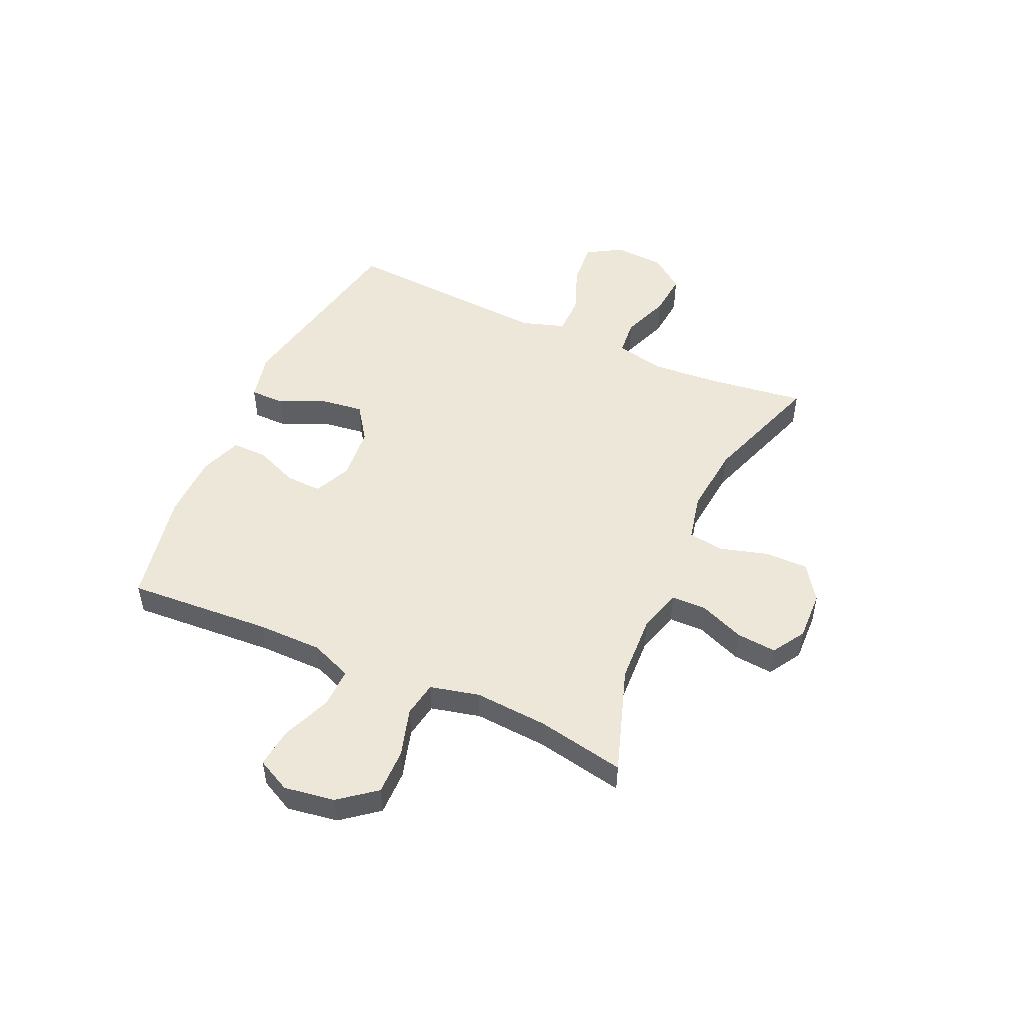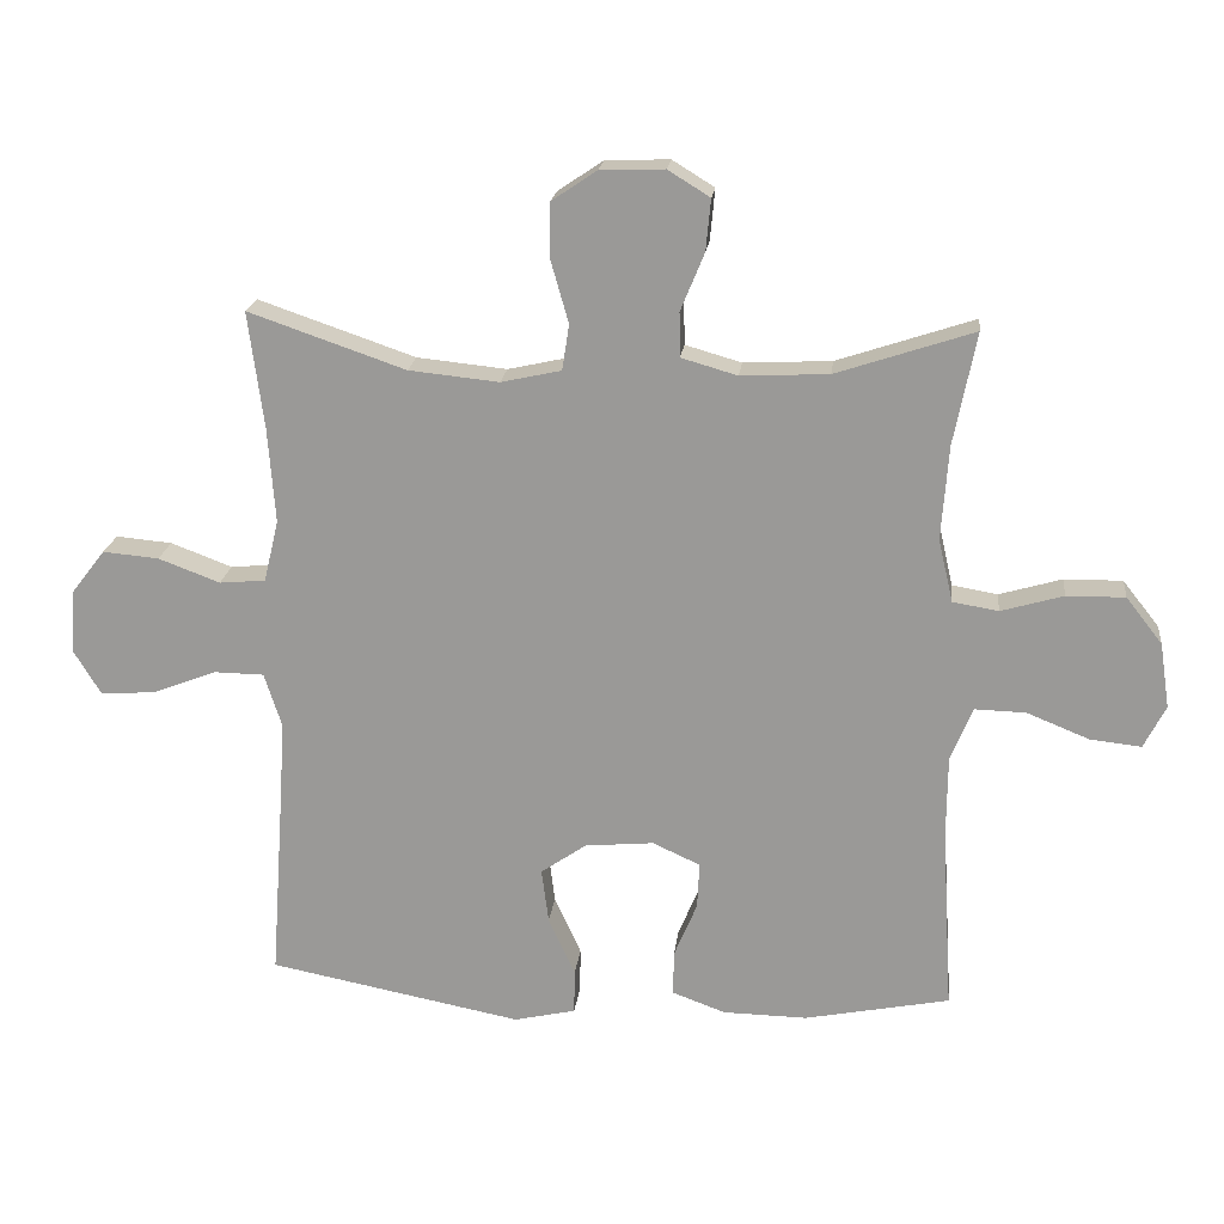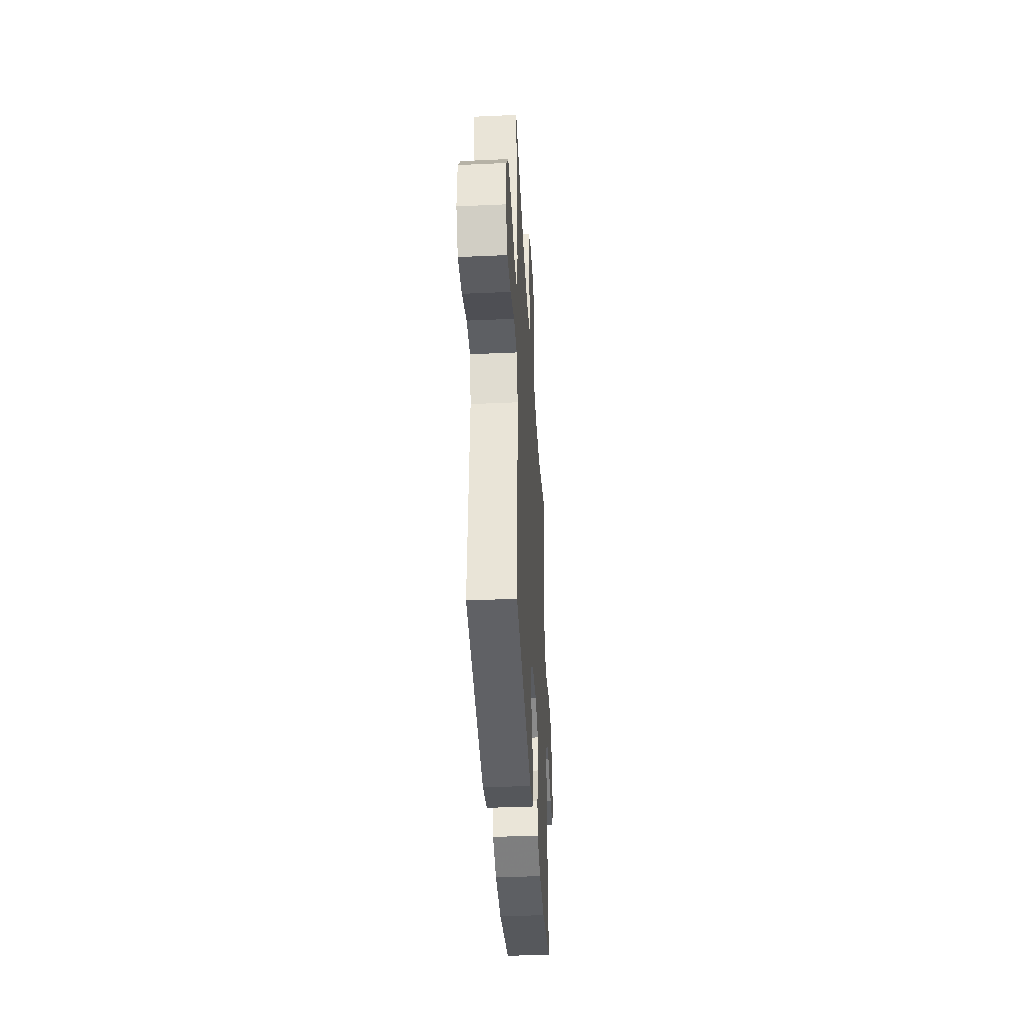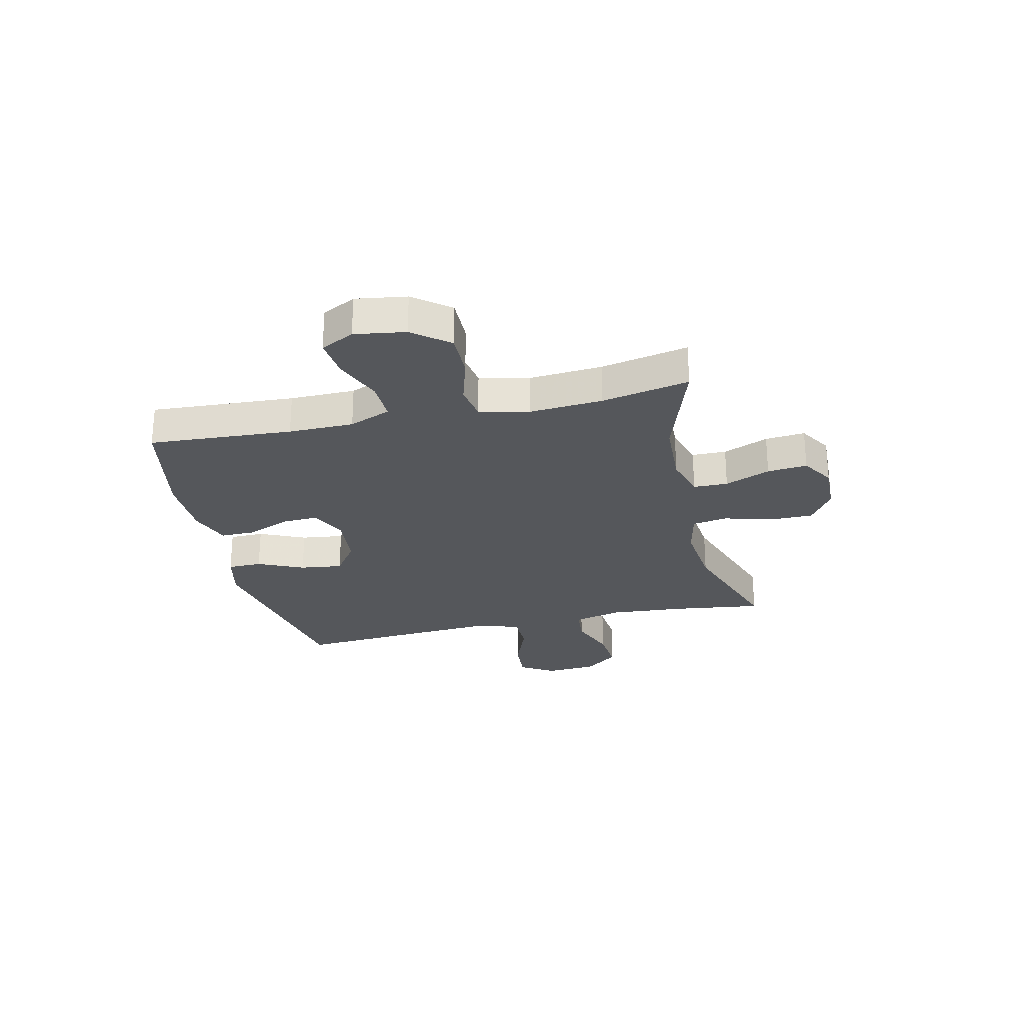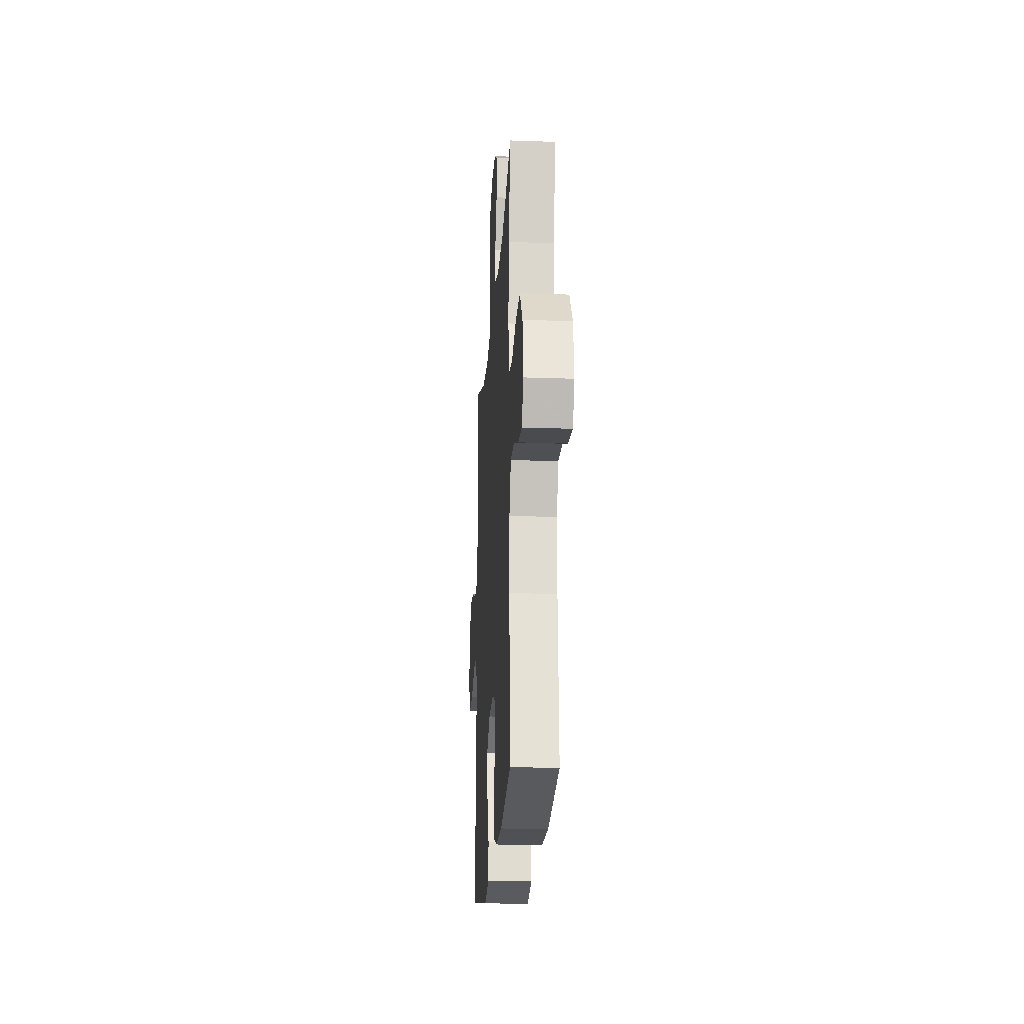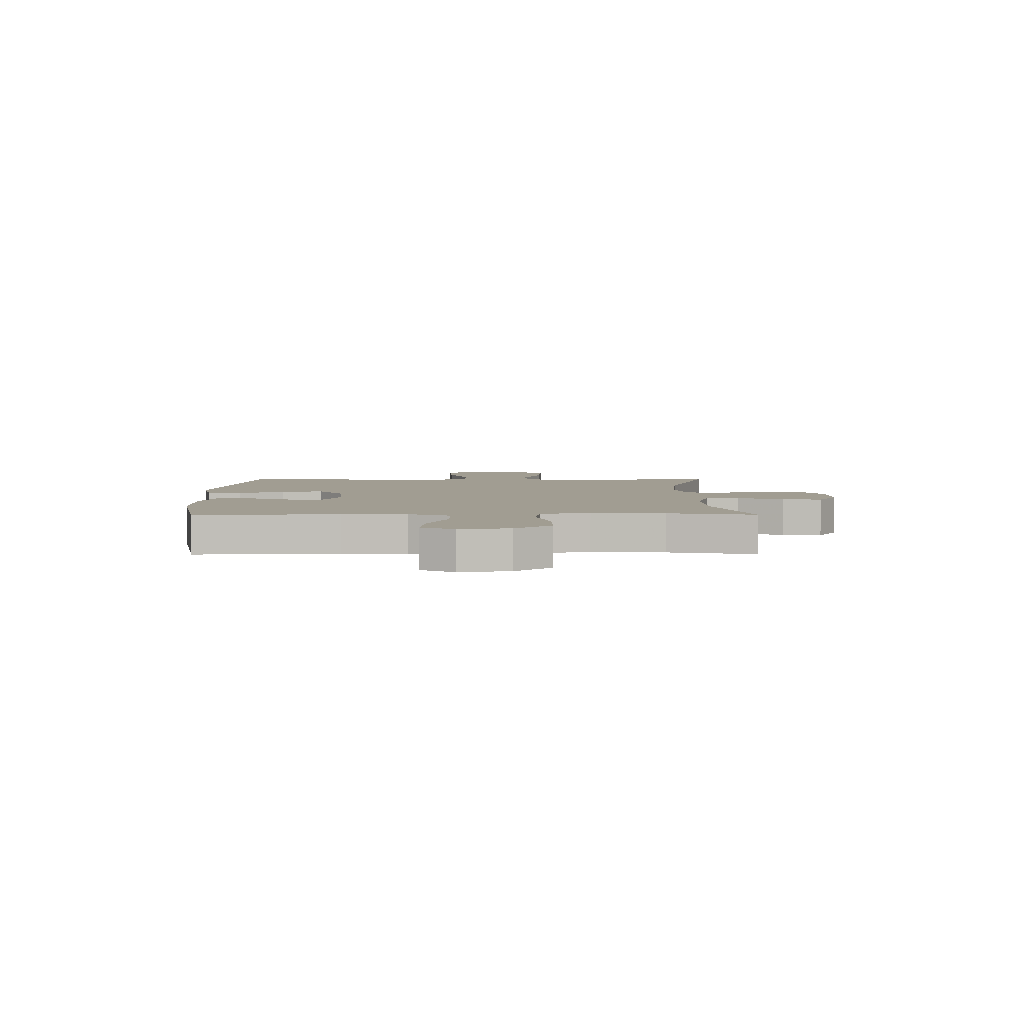
<metadata>
{"format":"obj","ext":"obj","renderer":"f3d","projection":"perspective","resolution":1024,"background":"white","views":[{"elev":49.9,"azim":-65.9,"up":"+Y"},{"elev":19.9,"azim":-173.5,"up":"+Z"},{"elev":-39.5,"azim":93.2,"up":"+Z"},{"elev":-26.4,"azim":-77.1,"up":"+Y"},{"elev":-20.5,"azim":-93.7,"up":"+Z"},{"elev":4.6,"azim":-90.4,"up":"+Y"}]}
</metadata>
<code>
v 0.5 0.07 -0.5
v 0.138 0.07 -0.57
v 0.05 0.07 -0.55
v 0.049 0.07 -0.487
v 0.087 0.07 -0.403
v 0.097 0.07 -0.325
v 0.032 0.07 -0.28
v -0.066 0.07 -0.271
v -0.134 0.07 -0.302
v -0.131 0.07 -0.368
v -0.098 0.07 -0.447
v -0.097 0.07 -0.511
v -0.173 0.07 -0.539
v -0.293 0.07 -0.541
v -0.5 0.07 -0.5
v -0.484 0.07 -0.237
v -0.485 0.07 -0.118
v -0.516 0.07 -0.042
v -0.589 0.07 -0.044
v -0.678 0.07 -0.08
v -0.751 0.07 -0.088
v -0.782 0.07 -0.027
v -0.768 0.07 0.066
v -0.716 0.07 0.132
v -0.633 0.07 0.131
v -0.544 0.07 0.105
v -0.479 0.07 0.116
v -0.458 0.07 0.206
v -0.468 0.07 0.34
v -0.5 0.07 0.5
v -0.304 0.07 0.435
v -0.179 0.07 0.429
v -0.099 0.07 0.452
v -0.098 0.07 0.515
v -0.132 0.07 0.598
v -0.139 0.07 0.671
v -0.079 0.07 0.708
v 0.012 0.07 0.705
v 0.077 0.07 0.661
v 0.077 0.07 0.582
v 0.052 0.07 0.494
v 0.062 0.07 0.429
v 0.148 0.07 0.41
v 0.276 0.07 0.423
v 0.5 0.07 0.5
v 0.478 0.07 0.333
v 0.468 0.07 0.198
v 0.489 0.07 0.109
v 0.555 0.07 0.103
v 0.643 0.07 0.136
v 0.723 0.07 0.143
v 0.771 0.07 0.081
v 0.777 0.07 -0.012
v 0.739 0.07 -0.075
v 0.66 0.07 -0.069
v 0.569 0.07 -0.034
v 0.498 0.07 -0.035
v 0.473 0.07 -0.113
v 0.481 0.07 -0.235
v 0.5 0 -0.5
v 0.138 0 -0.57
v 0.05 0 -0.55
v 0.049 0 -0.487
v 0.087 0 -0.403
v 0.097 0 -0.325
v 0.032 0 -0.28
v -0.066 0 -0.271
v -0.134 0 -0.302
v -0.131 0 -0.368
v -0.098 0 -0.447
v -0.097 0 -0.511
v -0.173 0 -0.539
v -0.293 0 -0.541
v -0.5 0 -0.5
v -0.484 0 -0.237
v -0.485 0 -0.118
v -0.516 0 -0.042
v -0.589 0 -0.044
v -0.678 0 -0.08
v -0.751 0 -0.088
v -0.782 0 -0.027
v -0.768 0 0.066
v -0.716 0 0.132
v -0.633 0 0.131
v -0.544 0 0.105
v -0.479 0 0.116
v -0.458 0 0.206
v -0.468 0 0.34
v -0.5 0 0.5
v -0.304 0 0.435
v -0.179 0 0.429
v -0.099 0 0.452
v -0.098 0 0.515
v -0.132 0 0.598
v -0.139 0 0.671
v -0.079 0 0.708
v 0.012 0 0.705
v 0.077 0 0.661
v 0.077 0 0.582
v 0.052 0 0.494
v 0.062 0 0.429
v 0.148 0 0.41
v 0.276 0 0.423
v 0.5 0 0.5
v 0.478 0 0.333
v 0.468 0 0.198
v 0.489 0 0.109
v 0.555 0 0.103
v 0.643 0 0.136
v 0.723 0 0.143
v 0.771 0 0.081
v 0.777 0 -0.012
v 0.739 0 -0.075
v 0.66 0 -0.069
v 0.569 0 -0.034
v 0.498 0 -0.035
v 0.473 0 -0.113
v 0.481 0 -0.235
f 53 54 55 56
f 53 56 57
f 52 53 57
f 49 50 51 52
f 48 49 52 57
f 47 48 57 58
f 44 45 46
f 43 44 46 47
f 42 43 47 58
f 38 39 40 41
f 38 41 42
f 37 38 42
f 34 35 36 37
f 33 34 37 42
f 32 33 42 58
f 29 30 31
f 28 29 31 32
f 27 28 32 58
f 23 24 25 26
f 19 20 21 22
f 18 19 22 23
f 13 14 15 16
f 13 16 17
f 10 11 12 13
f 9 10 13 17
f 8 9 17 18
f 2 3 4 5
f 59 1 2 5
f 59 5 6
f 58 59 6 7
f 18 23 26 27
f 18 27 58
f 7 8 18 58
f 115 114 113 112
f 116 115 112
f 116 112 111
f 111 110 109 108
f 116 111 108 107
f 117 116 107 106
f 105 104 103
f 106 105 103 102
f 117 106 102 101
f 100 99 98 97
f 101 100 97
f 101 97 96
f 96 95 94 93
f 101 96 93 92
f 117 101 92 91
f 90 89 88
f 91 90 88 87
f 117 91 87 86
f 85 84 83 82
f 81 80 79 78
f 82 81 78 77
f 75 74 73 72
f 76 75 72
f 72 71 70 69
f 76 72 69 68
f 77 76 68 67
f 64 63 62 61
f 64 61 60 118
f 65 64 118
f 66 65 118 117
f 86 85 82 77
f 117 86 77
f 117 77 67 66
f 1 60 61 2
f 2 61 62 3
f 3 62 63 4
f 4 63 64 5
f 5 64 65 6
f 6 65 66 7
f 7 66 67 8
f 8 67 68 9
f 9 68 69 10
f 10 69 70 11
f 11 70 71 12
f 12 71 72 13
f 13 72 73 14
f 14 73 74 15
f 15 74 75 16
f 16 75 76 17
f 17 76 77 18
f 18 77 78 19
f 19 78 79 20
f 20 79 80 21
f 21 80 81 22
f 22 81 82 23
f 23 82 83 24
f 24 83 84 25
f 25 84 85 26
f 26 85 86 27
f 27 86 87 28
f 28 87 88 29
f 29 88 89 30
f 30 89 90 31
f 31 90 91 32
f 32 91 92 33
f 33 92 93 34
f 34 93 94 35
f 35 94 95 36
f 36 95 96 37
f 37 96 97 38
f 38 97 98 39
f 39 98 99 40
f 40 99 100 41
f 41 100 101 42
f 42 101 102 43
f 43 102 103 44
f 44 103 104 45
f 45 104 105 46
f 46 105 106 47
f 47 106 107 48
f 48 107 108 49
f 49 108 109 50
f 50 109 110 51
f 51 110 111 52
f 52 111 112 53
f 53 112 113 54
f 54 113 114 55
f 55 114 115 56
f 56 115 116 57
f 57 116 117 58
f 58 117 118 59
f 59 118 60 1

</code>
